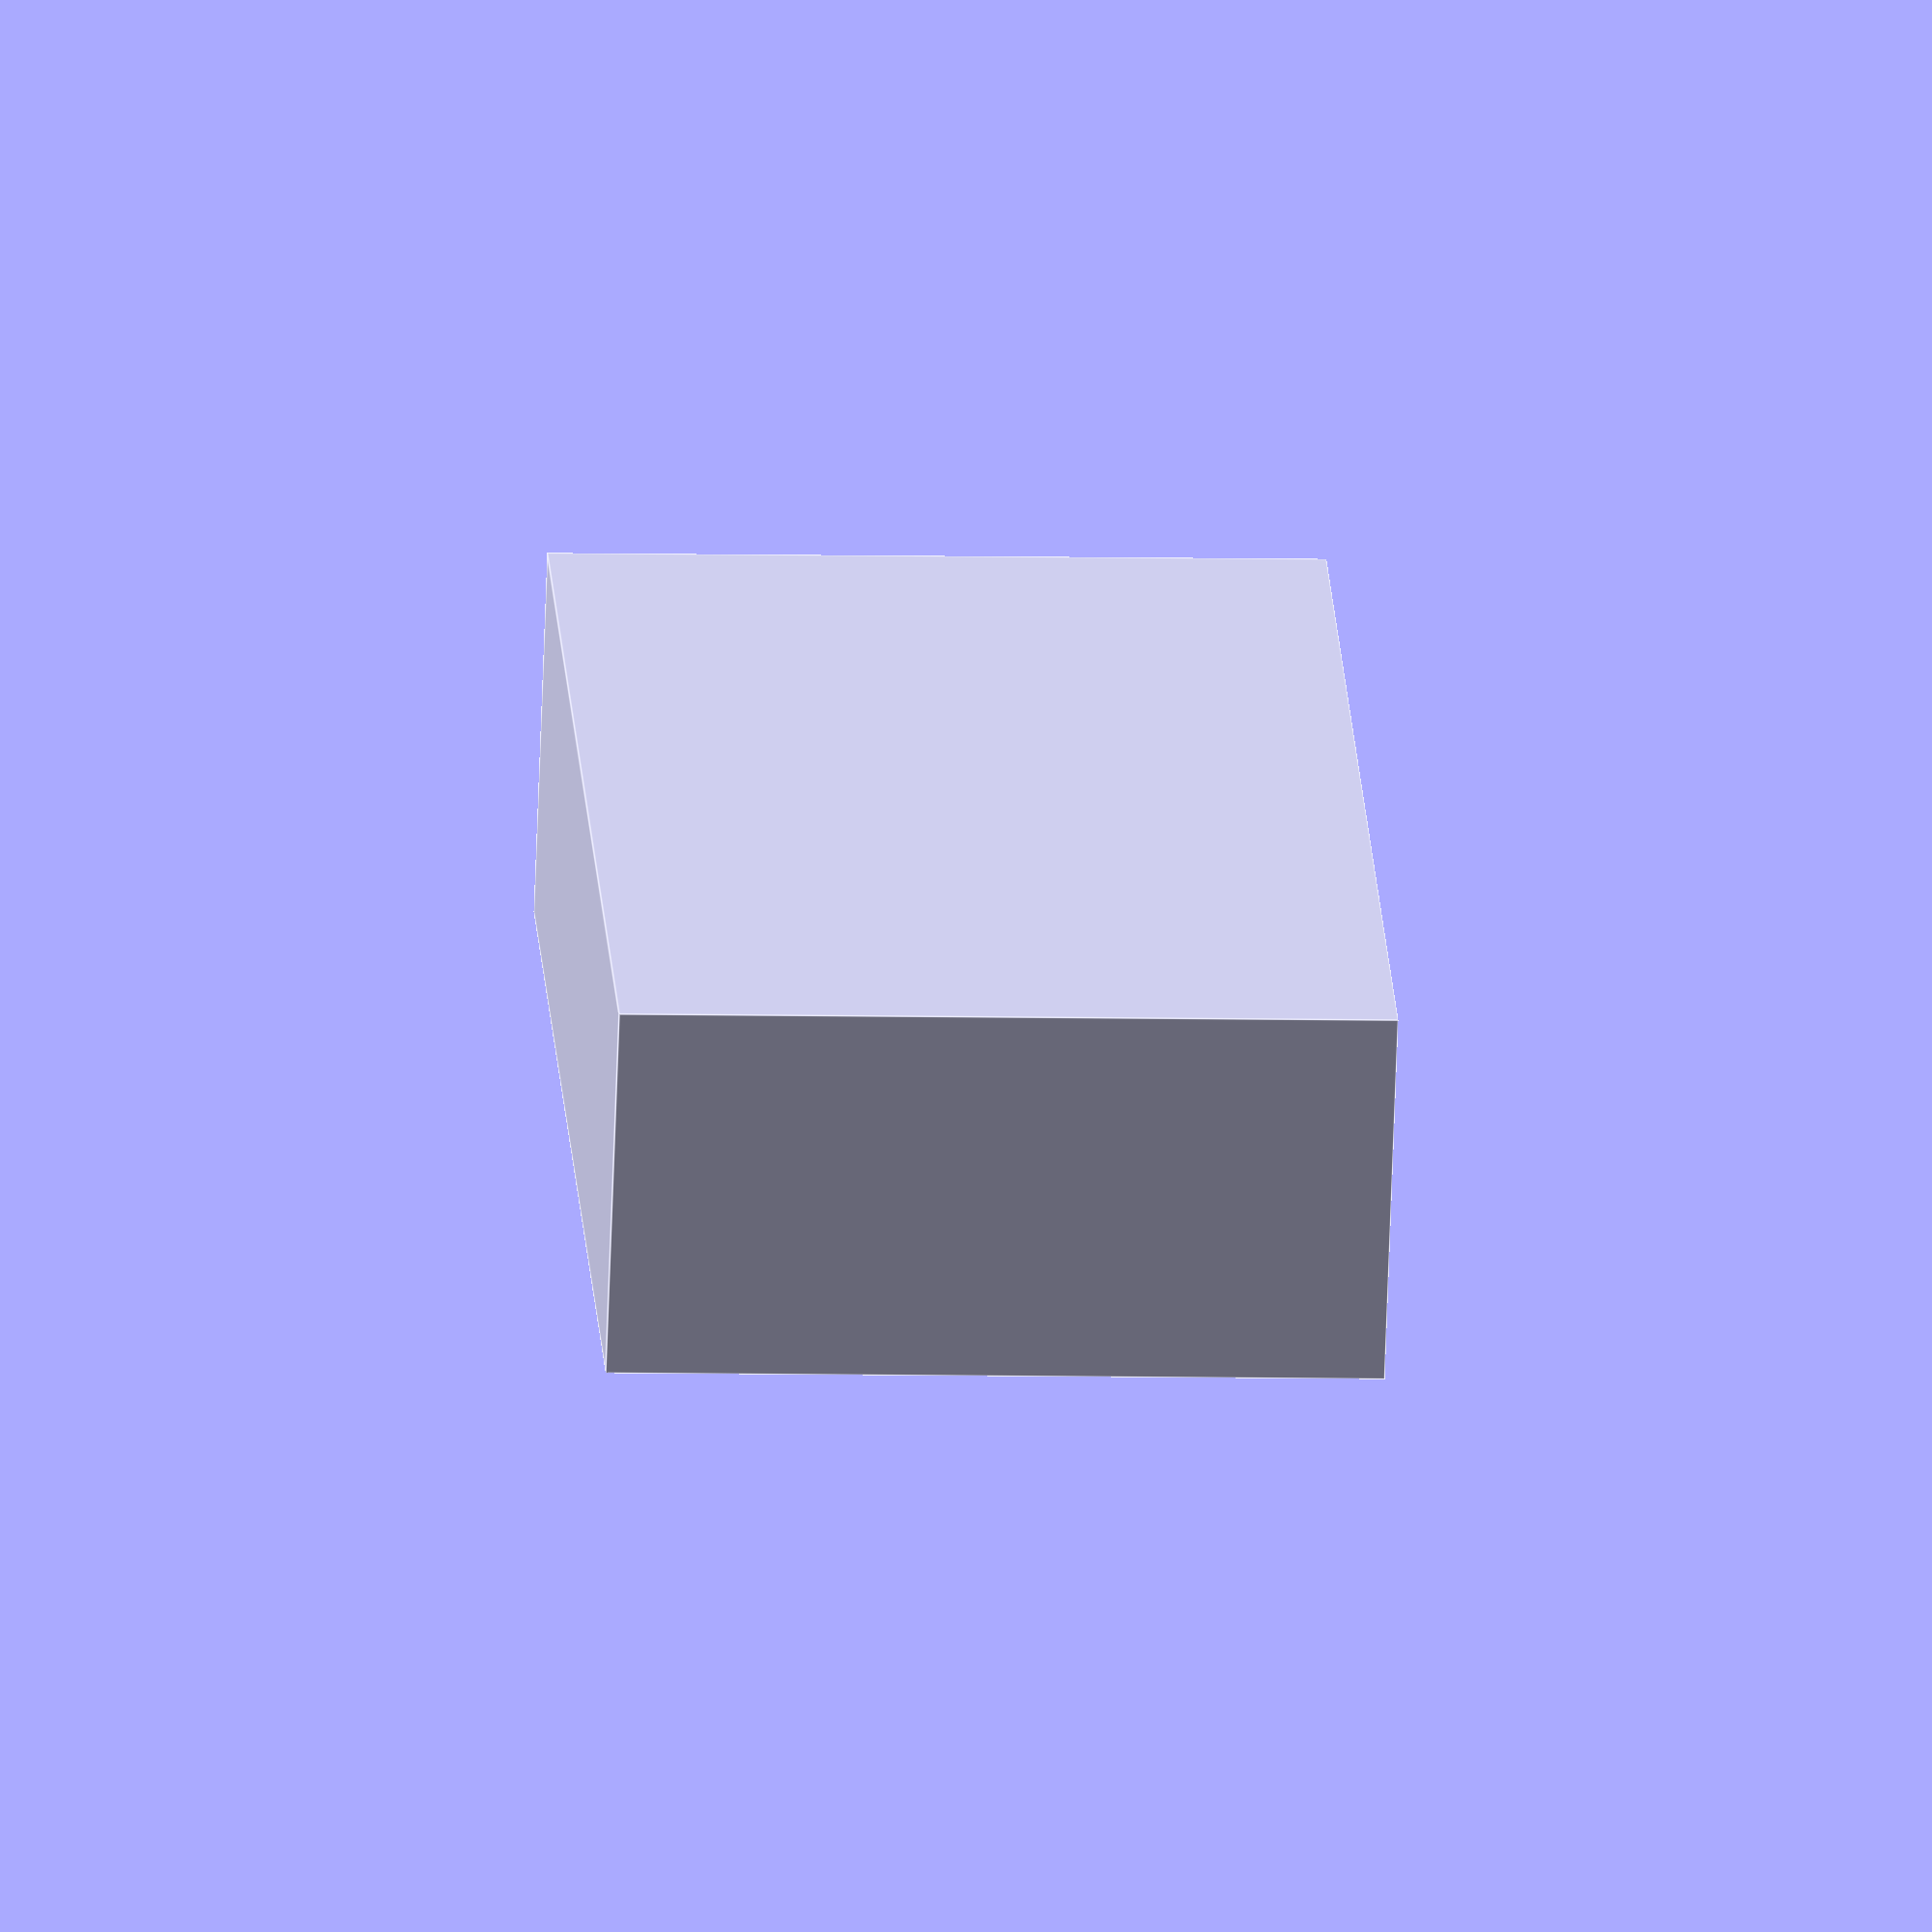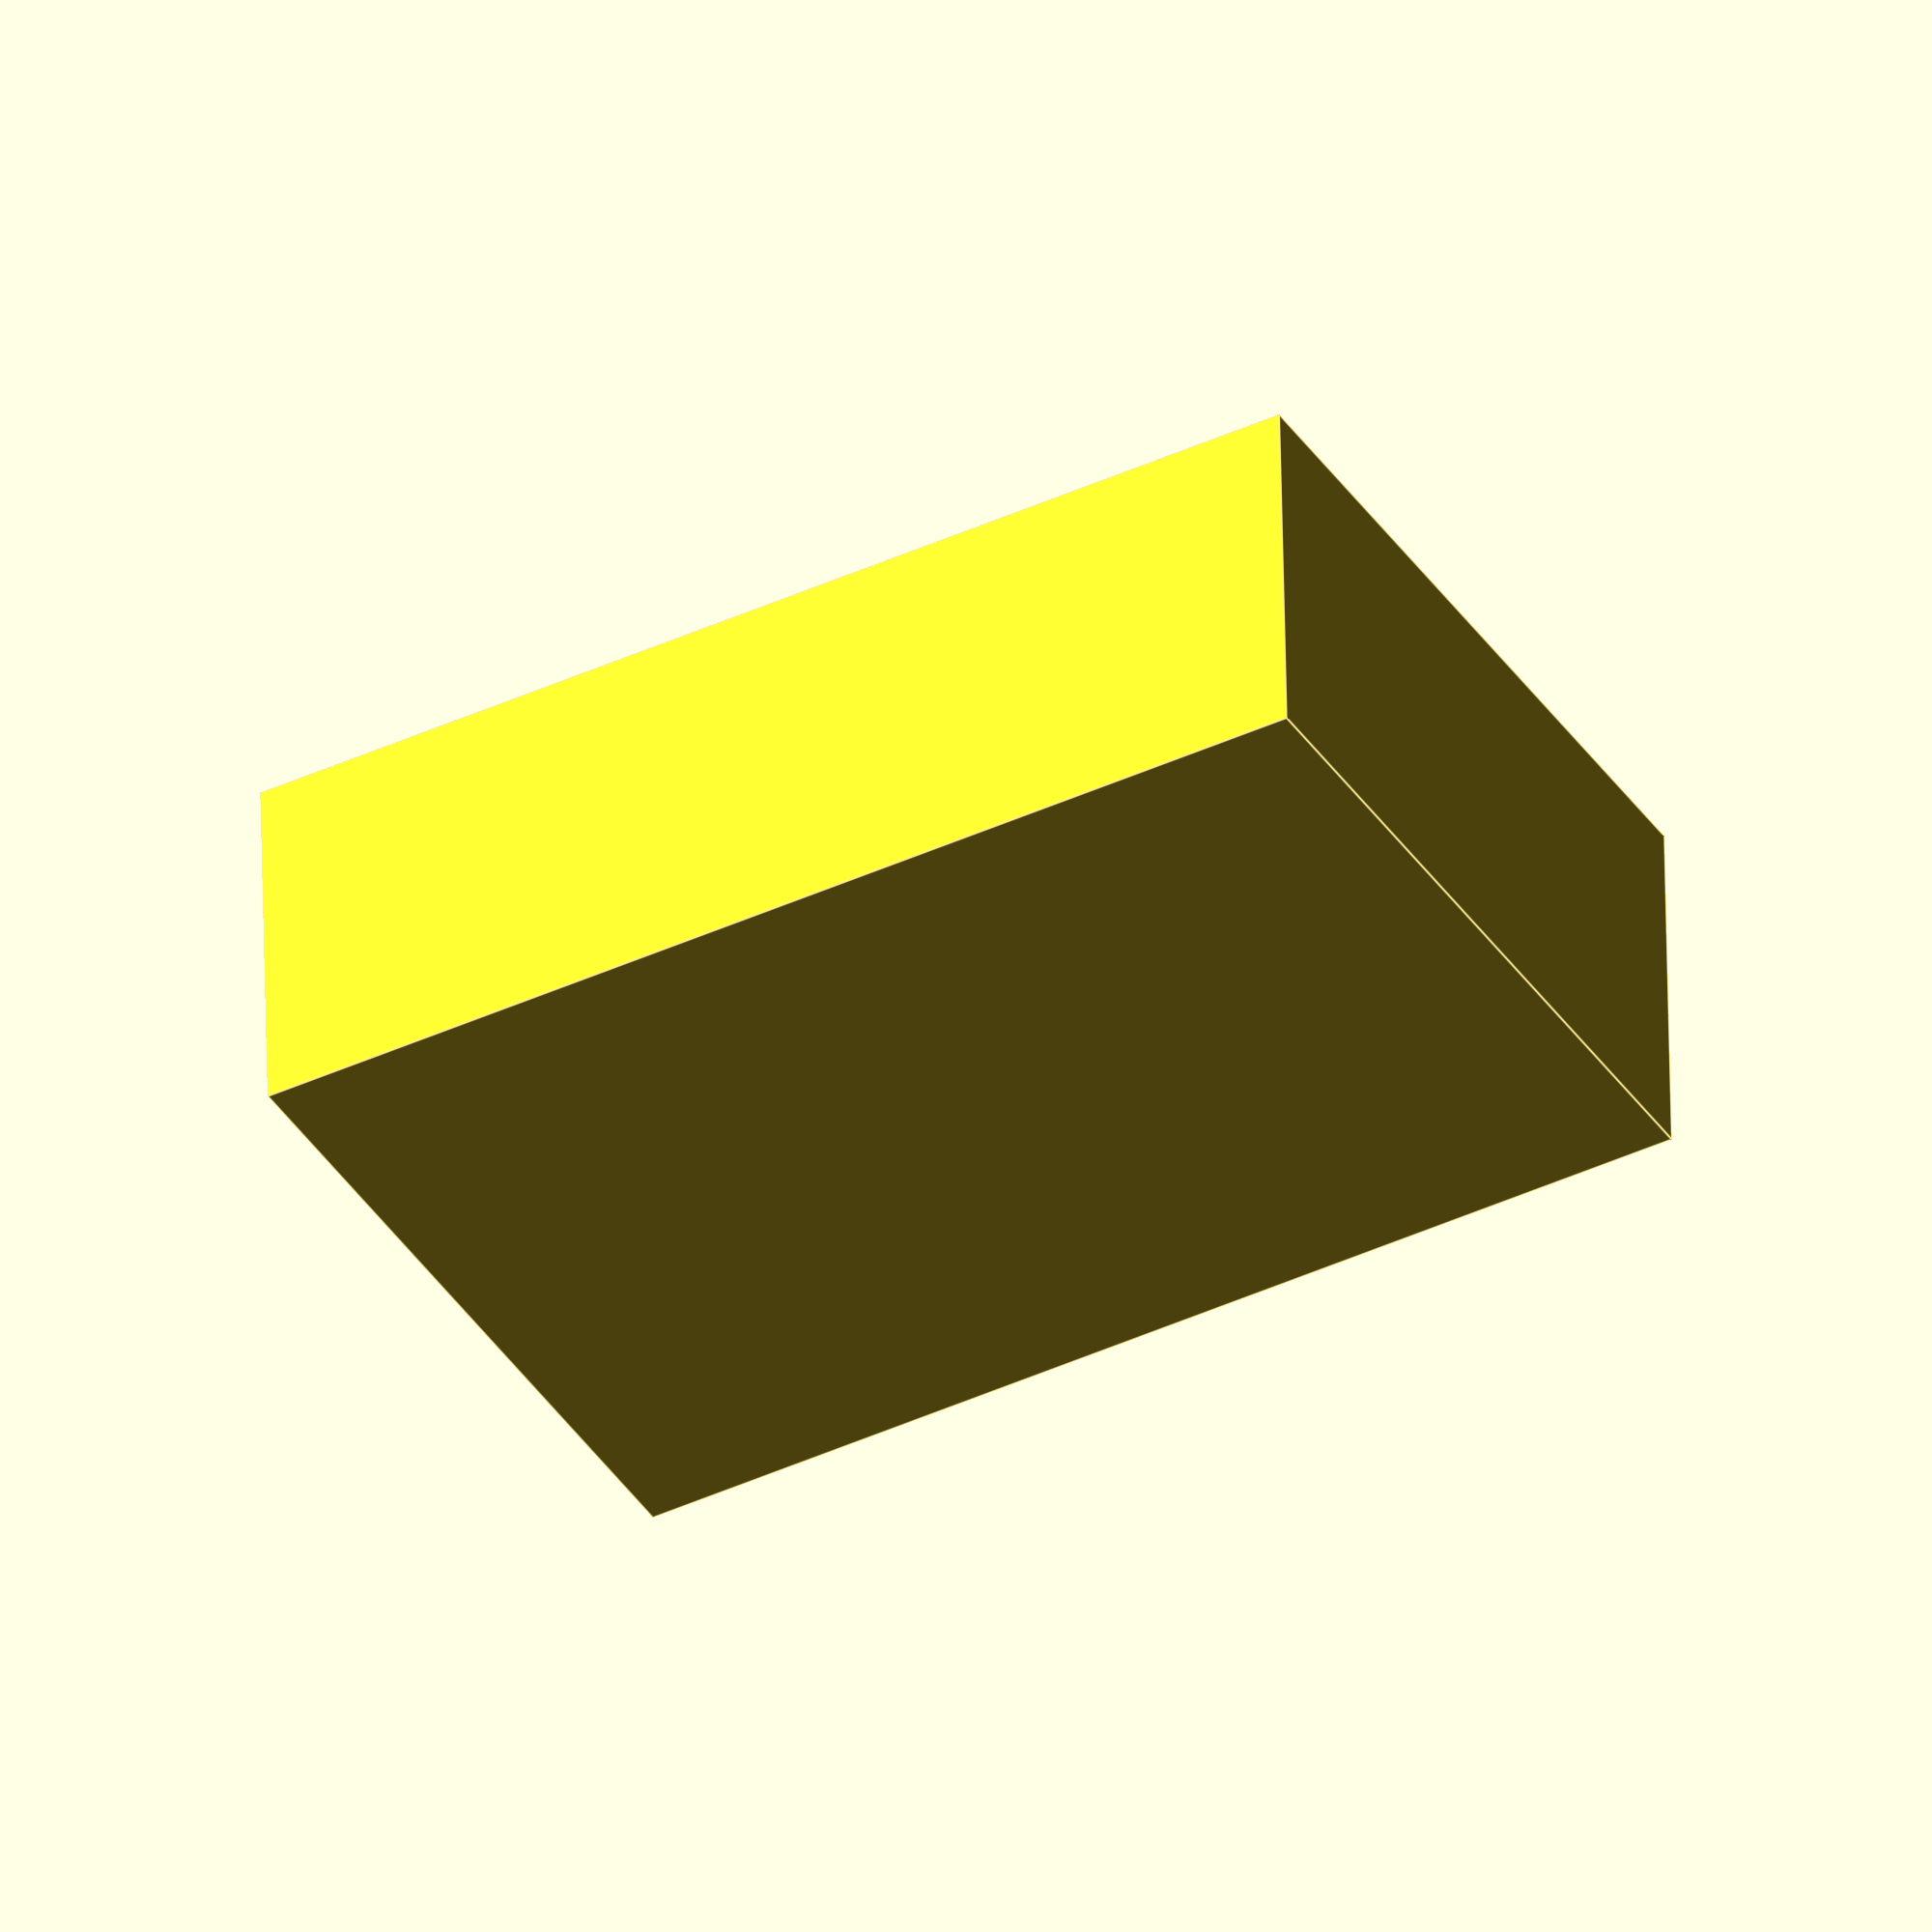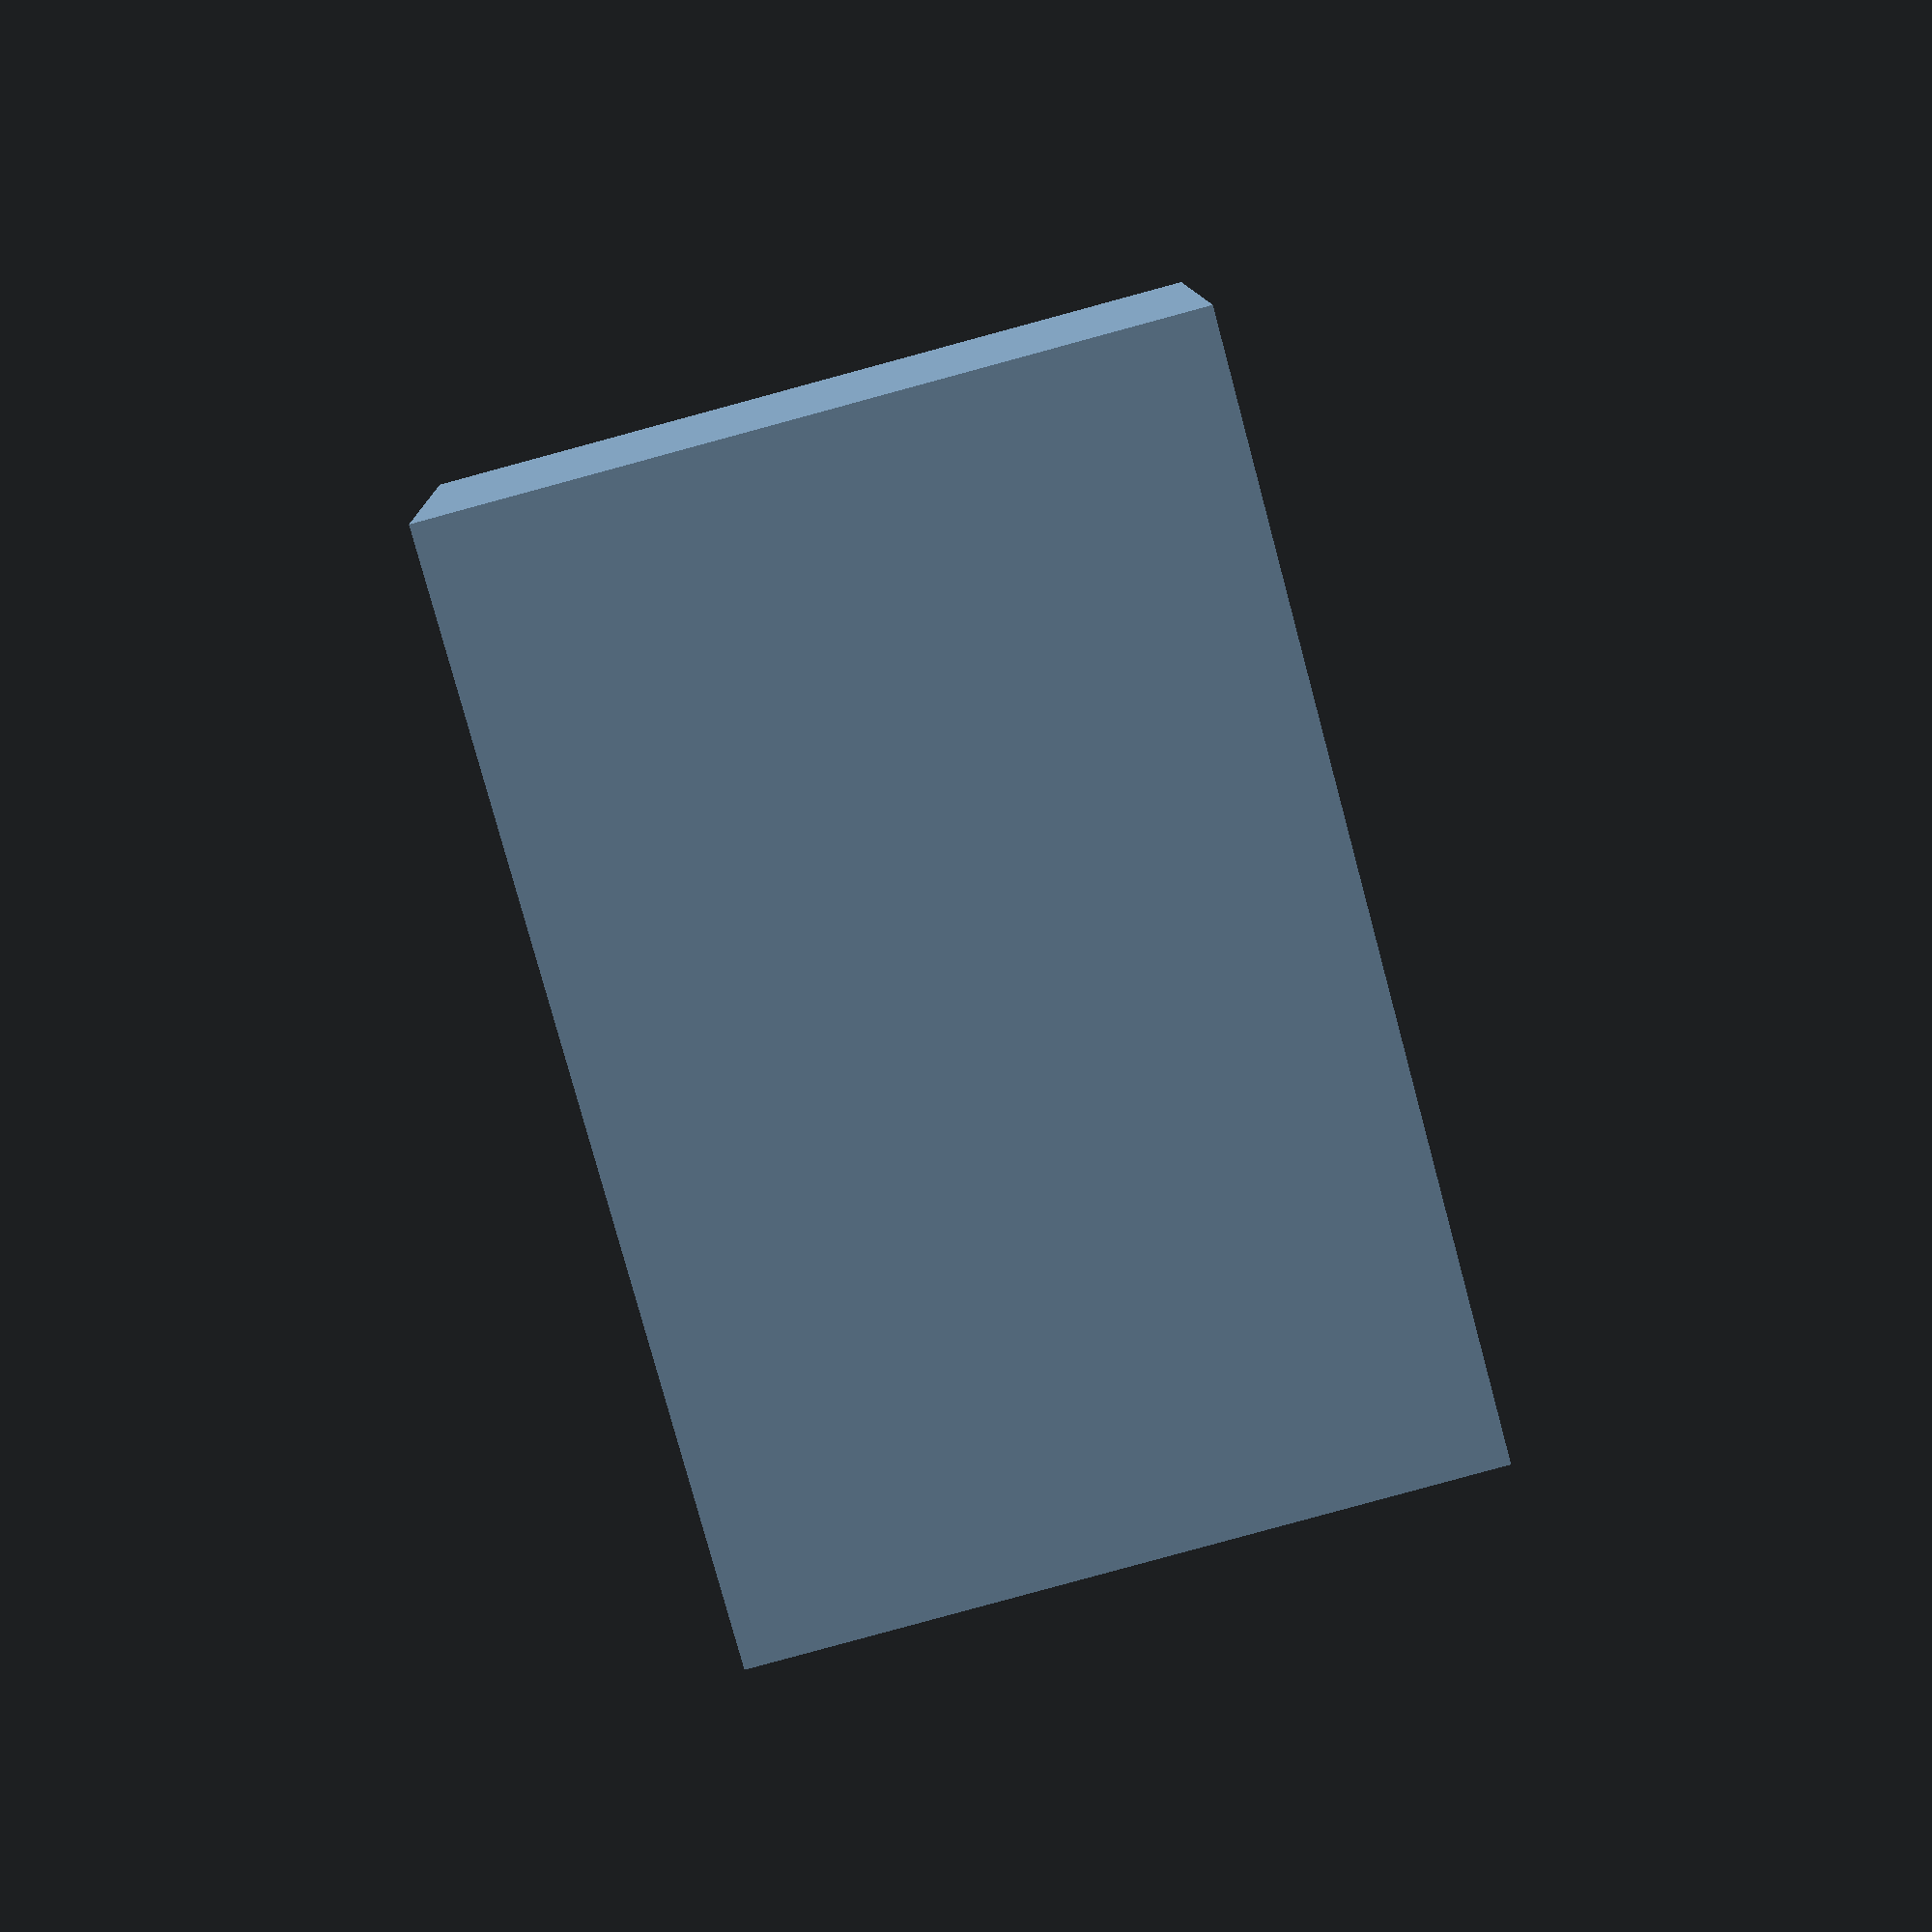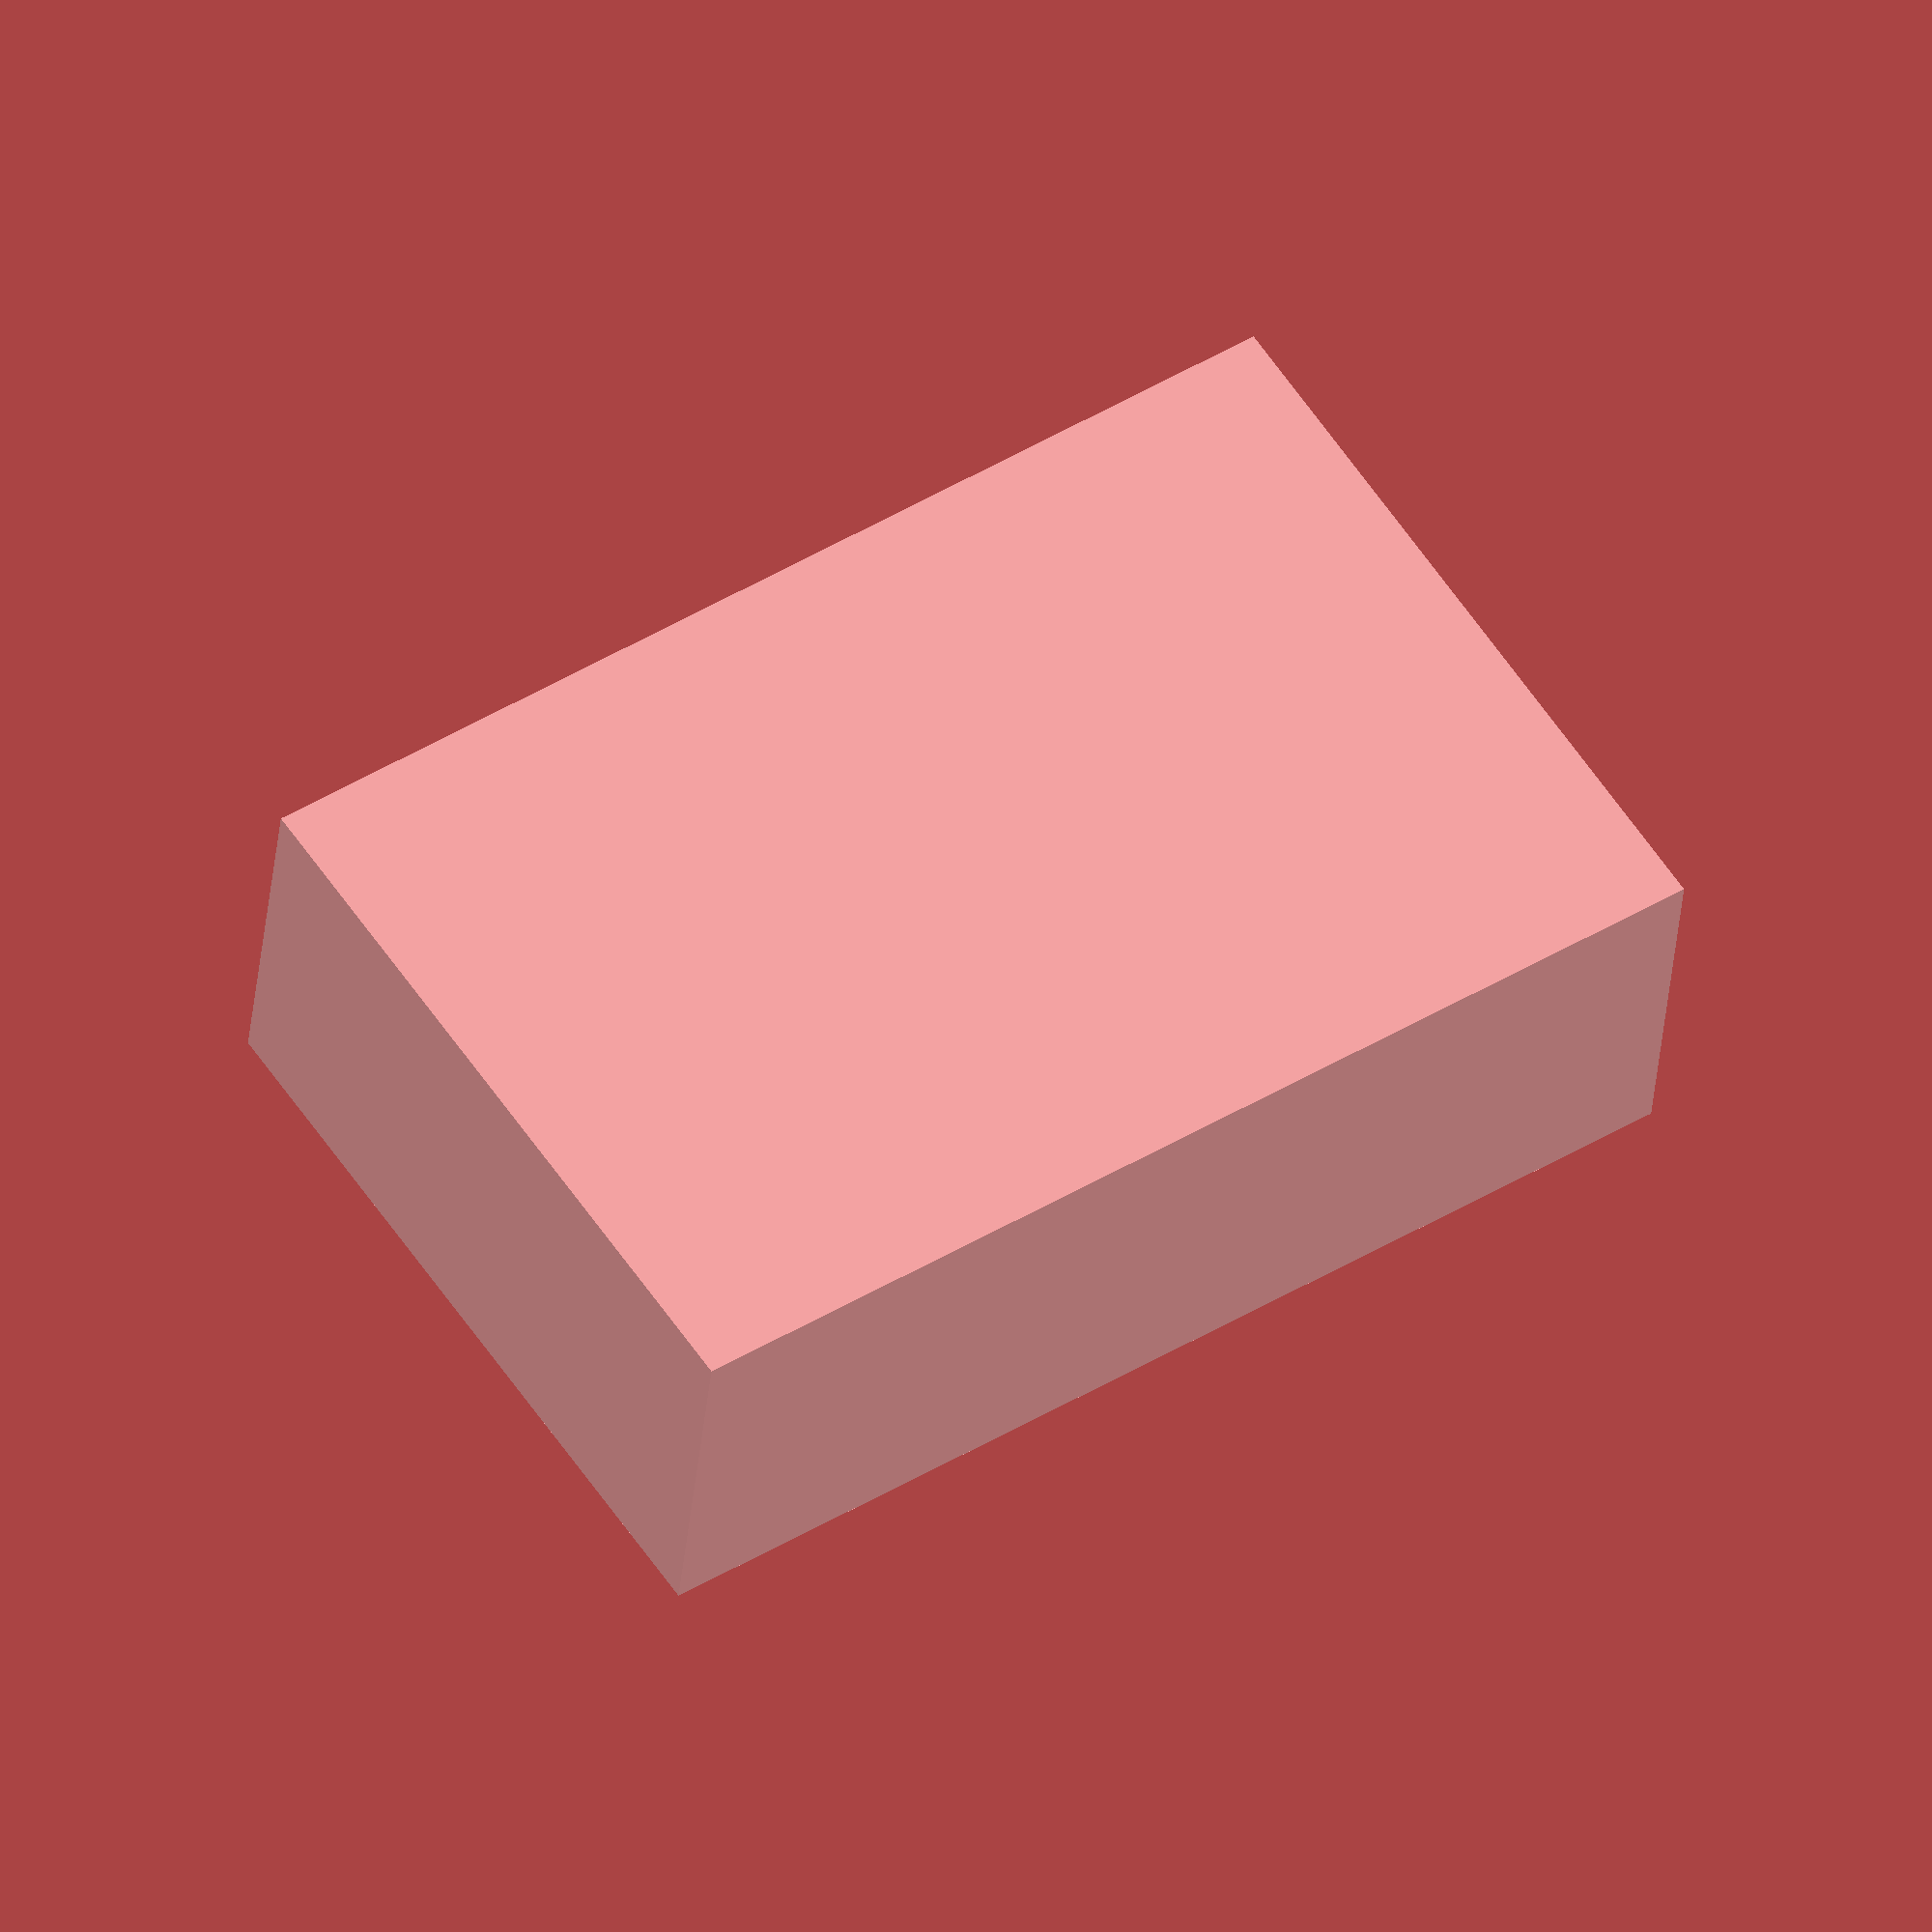
<openscad>
// Begin.
union() {
rotate([100, 20.0001, 15])
translate([1.00136e-05, 5.00679e-06, 5.00679e-06])
cube(size = [2.90309, 8.70911, 5.80626], center = true);

rotate([100, 20.0001, 15])
translate([1.00136e-05, 5.00679e-06, 5.00679e-06])
cube(size = [2.90309, 8.70911, 5.80626], center = true);
}
// End.
</openscad>
<views>
elev=177.2 azim=100.9 roll=354.6 proj=o view=edges
elev=353.0 azim=62.7 roll=116.9 proj=o view=edges
elev=278.8 azim=285.0 roll=174.6 proj=p view=wireframe
elev=89.7 azim=74.7 roll=117.5 proj=o view=wireframe
</views>
